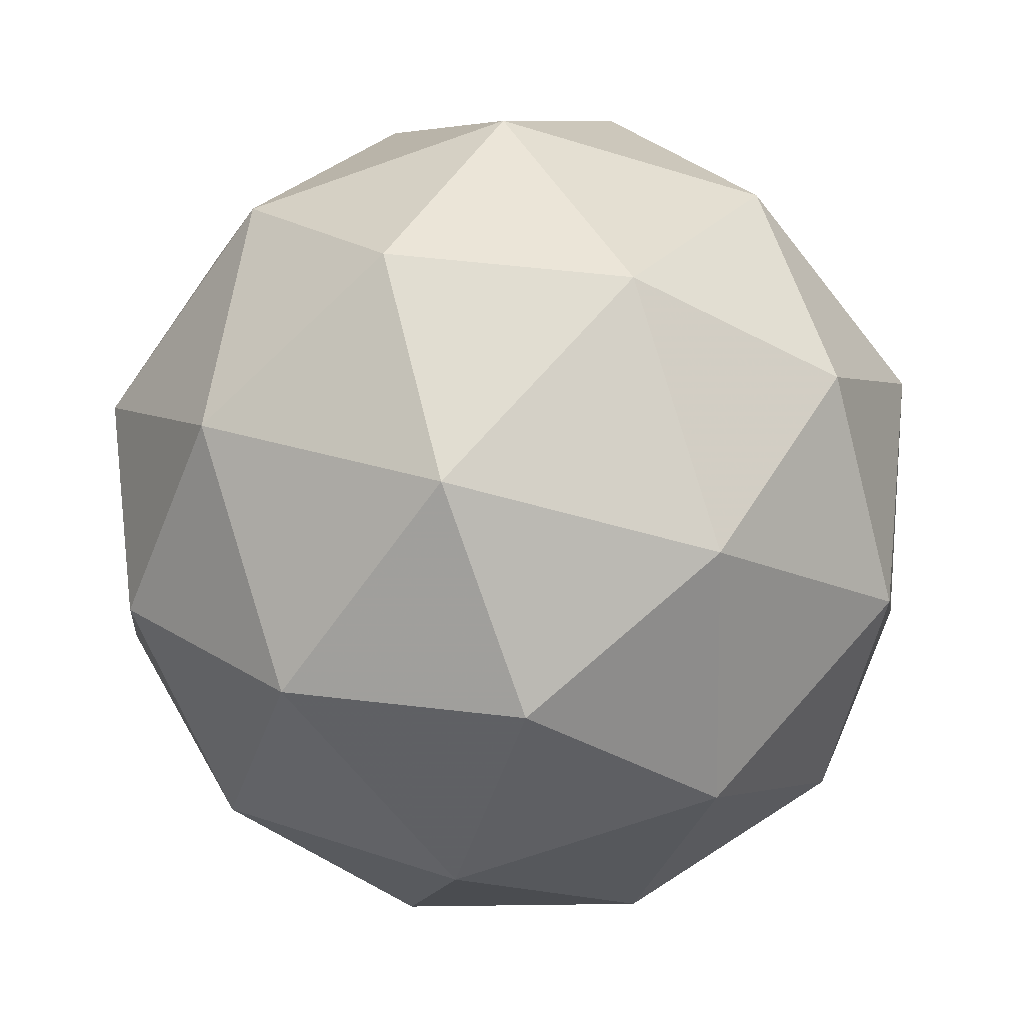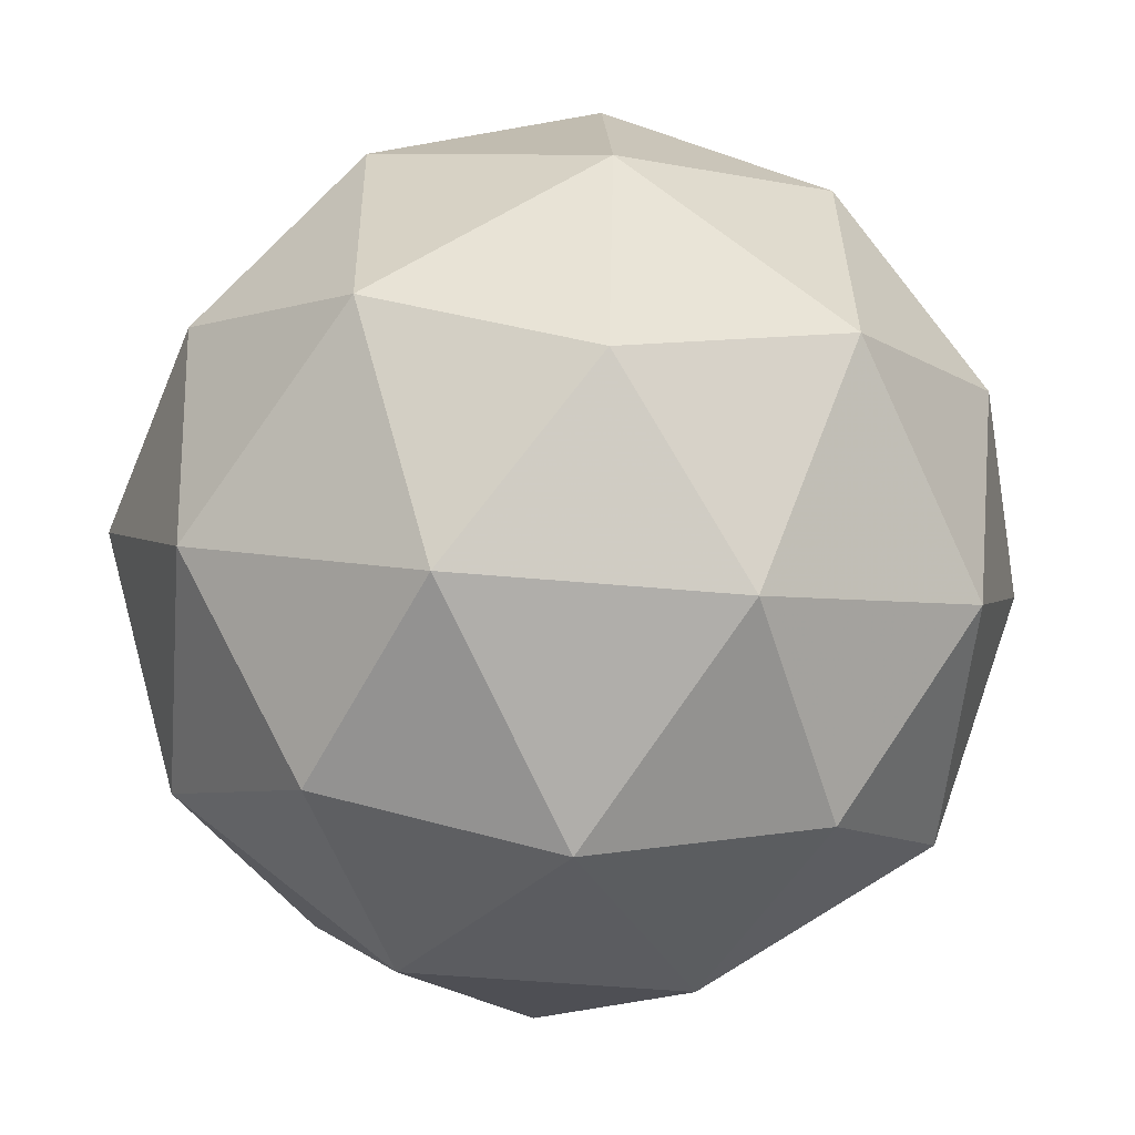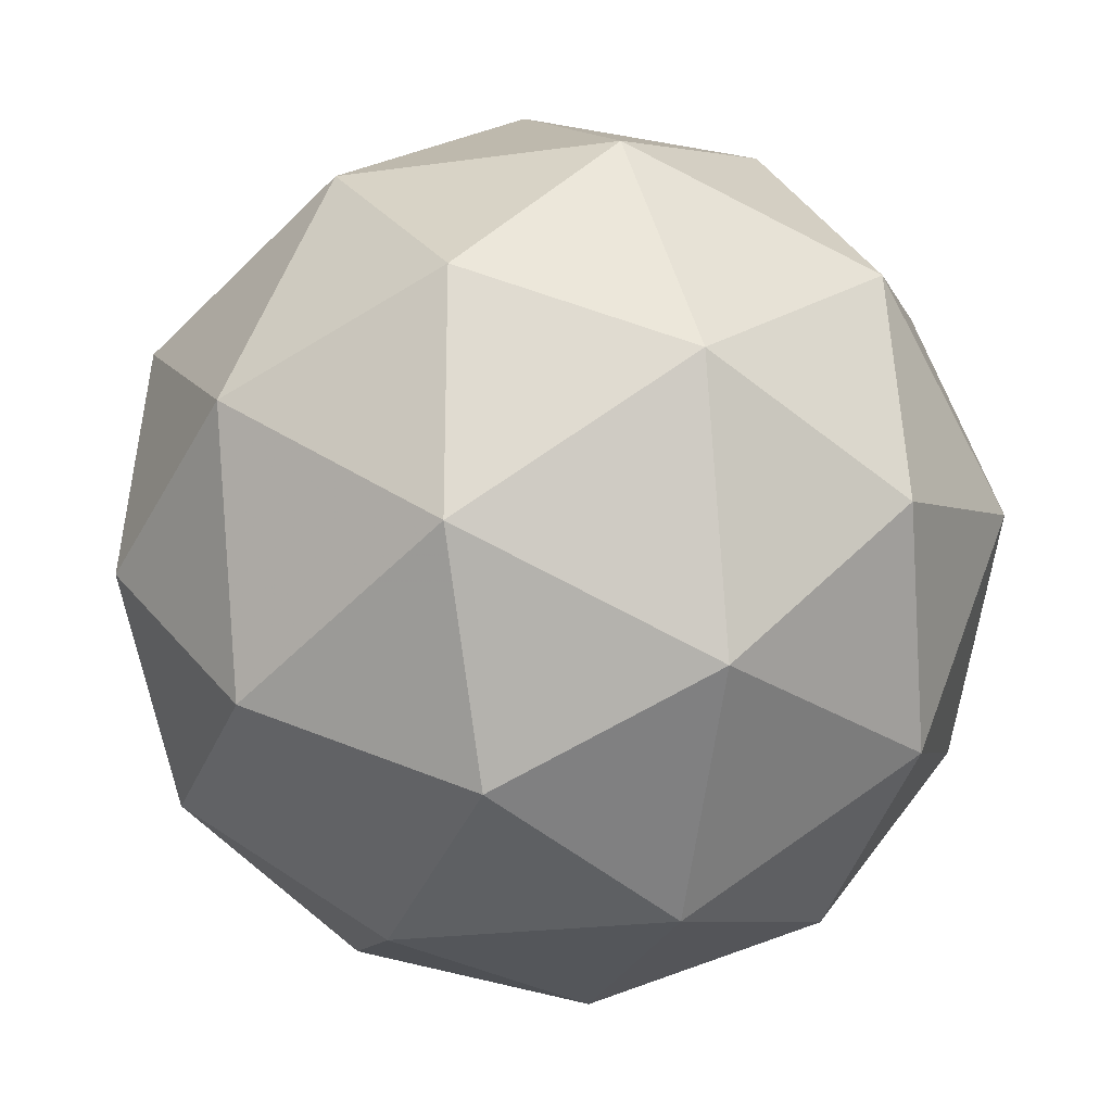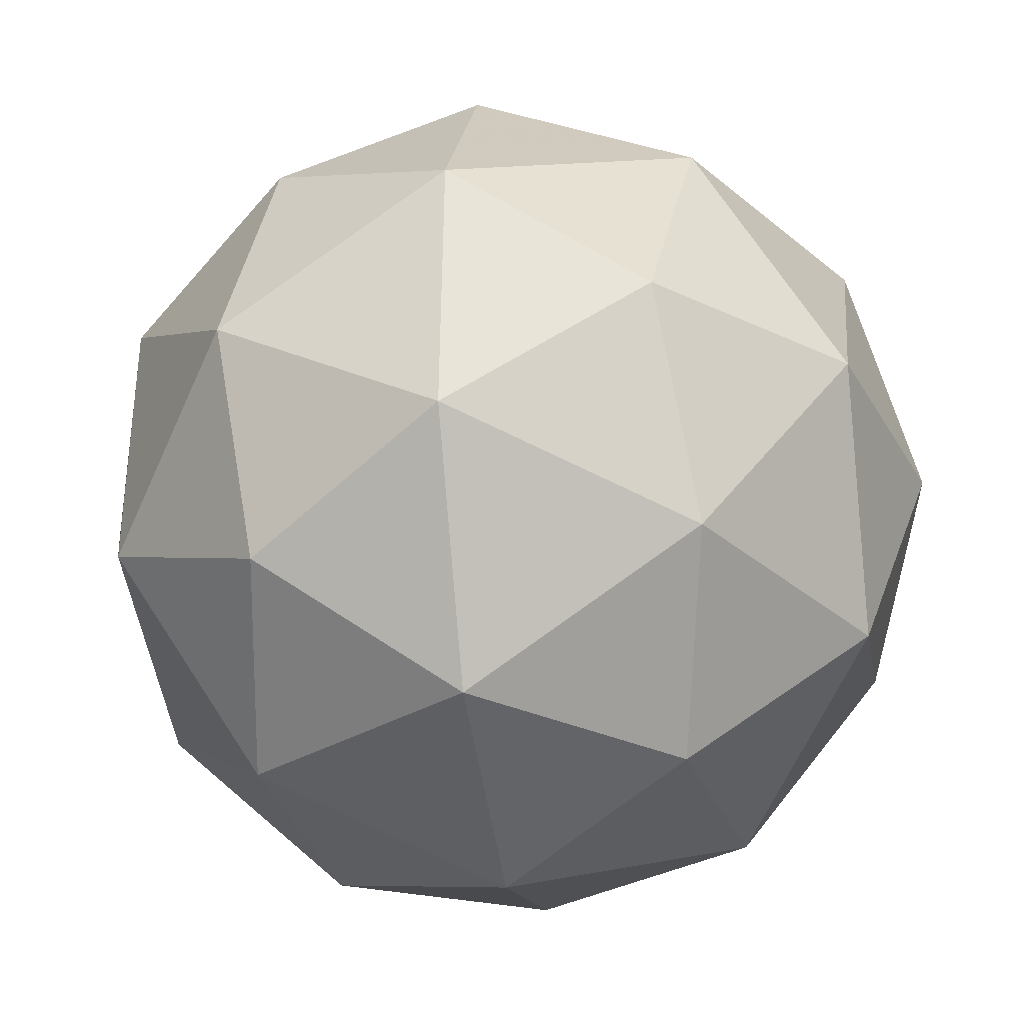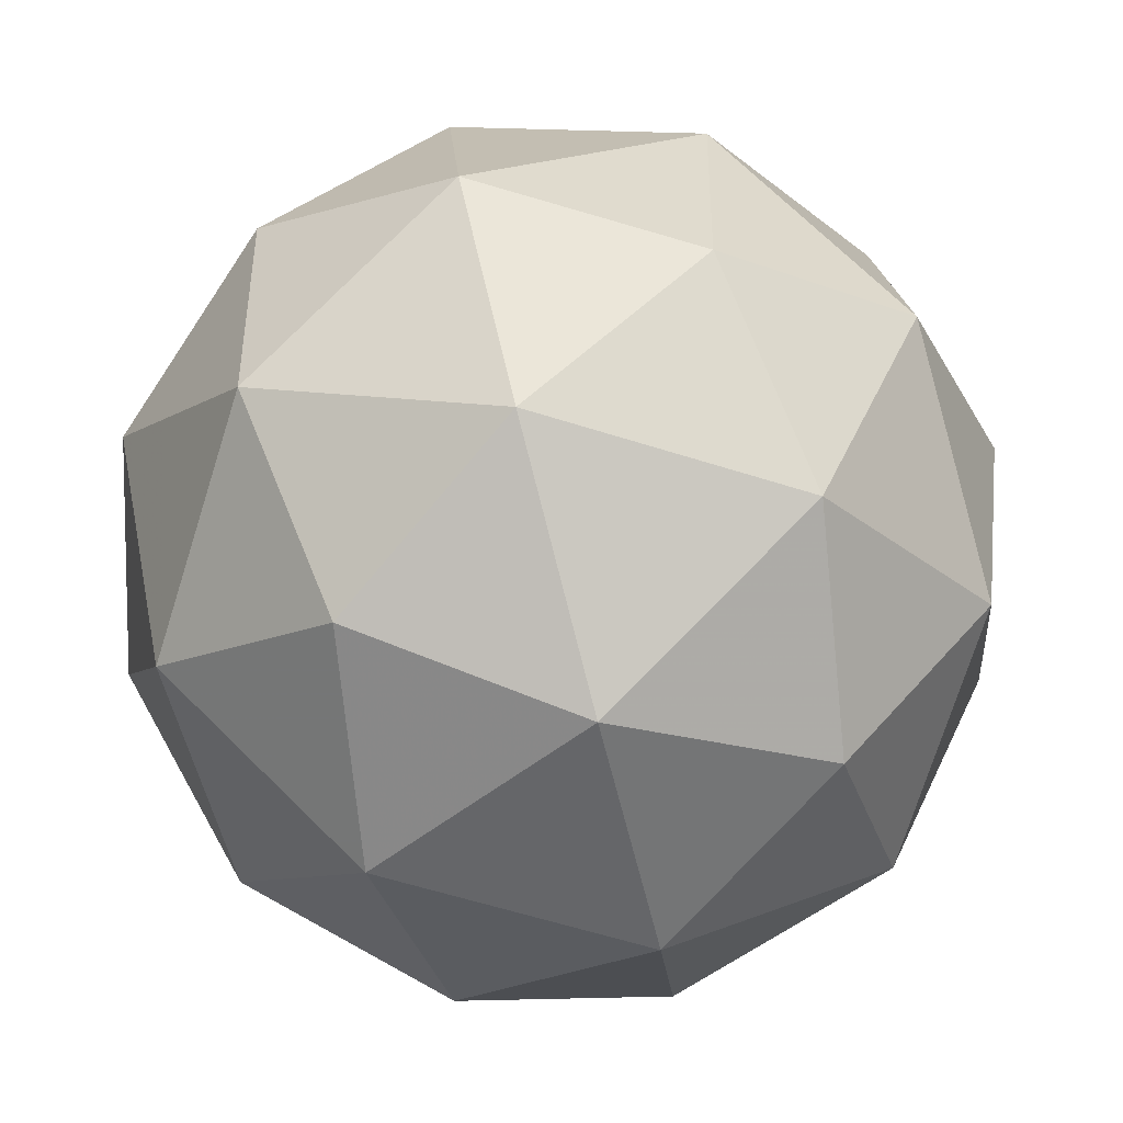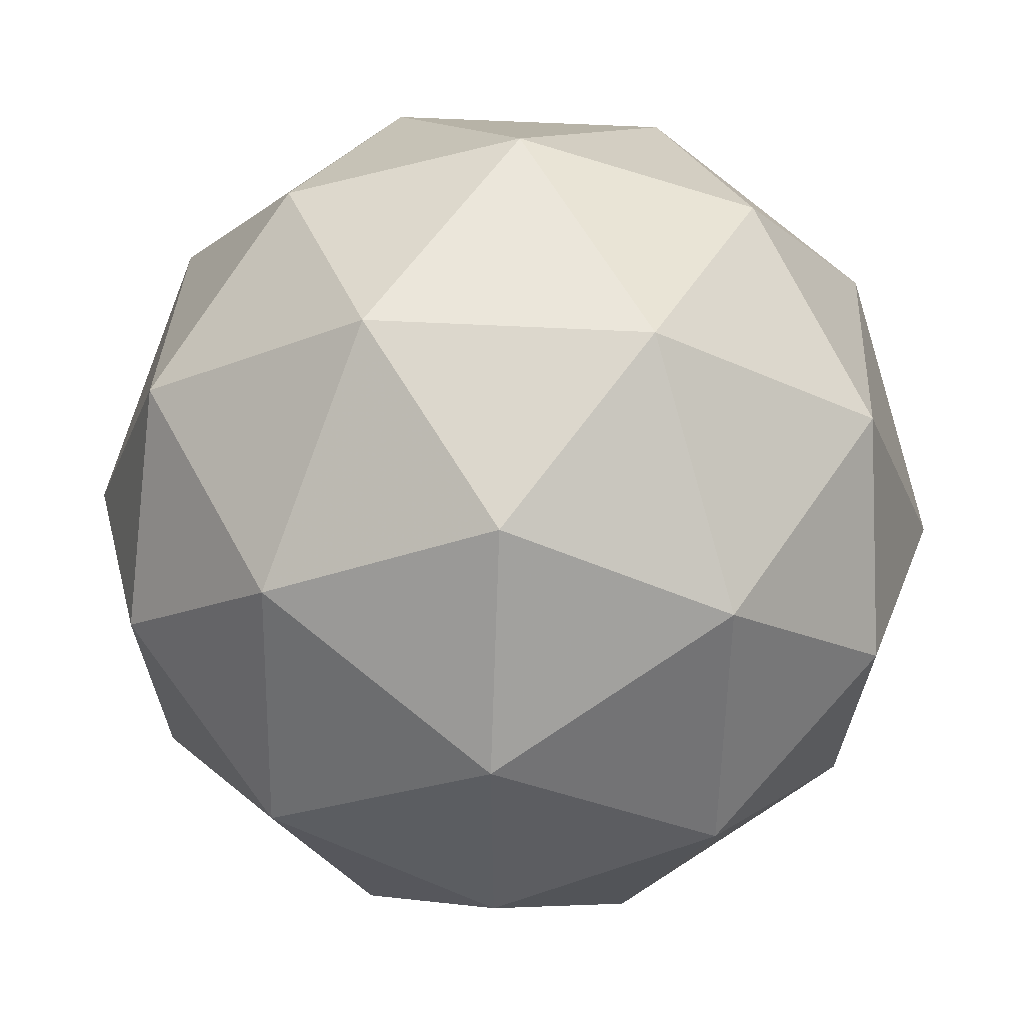
<metadata>
{"format":"obj","ext":"obj","renderer":"f3d","projection":"perspective","resolution":1024,"background":"white","views":[{"elev":38.0,"azim":-82.1,"up":"+Z"},{"elev":-79.2,"azim":-143.2,"up":"+Y"},{"elev":-22.2,"azim":-5.3,"up":"+Y"},{"elev":-57.2,"azim":-46.2,"up":"+Z"},{"elev":17.6,"azim":-112.5,"up":"+Y"},{"elev":51.6,"azim":164.4,"up":"+Y"}]}
</metadata>
<code>
v 405.1 48.37 -139
v 405.2 48.34 -139
v 405.2 48.42 -139
v 405.1 48.42 -139
v 405.1 48.34 -139
v 405.1 48.29 -139
v 405.2 48.37 -139.1
v 405.1 48.41 -139.1
v 405.1 48.37 -139.1
v 405.1 48.29 -139.1
v 405.2 48.29 -139
v 405.2 48.33 -139.1
v 405.1 48.4 -139
v 405.1 48.36 -139
v 405.2 48.38 -139
v 405.2 48.31 -139
v 405.1 48.33 -139
v 405.1 48.4 -139
v 405.1 48.43 -139
v 405.1 48.36 -139
v 405.1 48.38 -139
v 405.1 48.31 -139
v 405.2 48.31 -139
v 405.1 48.28 -139
v 405.2 48.4 -139
v 405.2 48.35 -139
v 405.1 48.43 -139.1
v 405.2 48.43 -139.1
v 405.1 48.35 -139.1
v 405.1 48.4 -139.1
v 405.1 48.28 -139
v 405.1 48.31 -139.1
v 405.2 48.32 -139.1
v 405.2 48.4 -139.1
v 405.1 48.4 -139.1
v 405.1 48.32 -139.1
v 405.1 48.28 -139.1
v 405.2 48.35 -139.1
v 405.2 48.3 -139.1
v 405.2 48.38 -139.1
v 405.1 48.35 -139.1
v 405.1 48.3 -139.1
f 1 14 13
f 2 14 16
f 1 13 18
f 1 18 20
f 1 20 17
f 2 16 23
f 3 15 25
f 4 19 27
f 5 21 29
f 6 22 31
f 2 23 26
f 3 25 28
f 4 27 30
f 5 29 32
f 6 31 24
f 7 33 38
f 8 34 40
f 9 35 41
f 10 36 42
f 11 37 39
f 39 42 12
f 39 37 42
f 37 10 42
f 42 41 12
f 42 36 41
f 36 9 41
f 41 40 12
f 41 35 40
f 35 8 40
f 40 38 12
f 40 34 38
f 34 7 38
f 38 39 12
f 38 33 39
f 33 11 39
f 24 37 11
f 24 31 37
f 31 10 37
f 32 36 10
f 32 29 36
f 29 9 36
f 30 35 9
f 30 27 35
f 27 8 35
f 28 34 8
f 28 25 34
f 25 7 34
f 26 33 7
f 26 23 33
f 23 11 33
f 31 32 10
f 31 22 32
f 22 5 32
f 29 30 9
f 29 21 30
f 21 4 30
f 27 28 8
f 27 19 28
f 19 3 28
f 25 26 7
f 25 15 26
f 15 2 26
f 23 24 11
f 23 16 24
f 16 6 24
f 17 22 6
f 17 20 22
f 20 5 22
f 20 21 5
f 20 18 21
f 18 4 21
f 18 19 4
f 18 13 19
f 13 3 19
f 16 17 6
f 16 14 17
f 14 1 17
f 13 15 3
f 13 14 15
f 14 2 15

</code>
